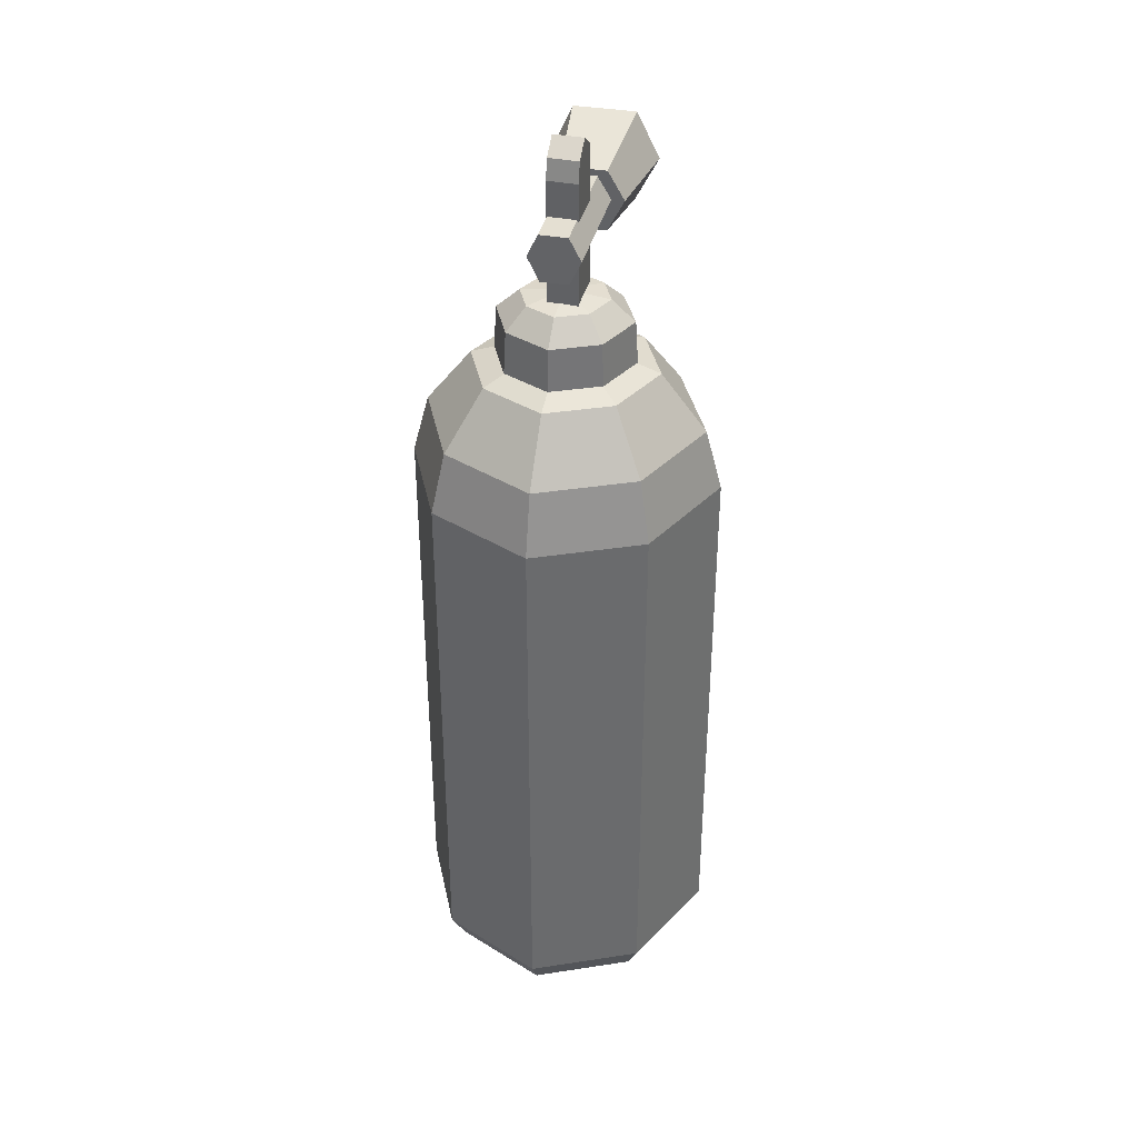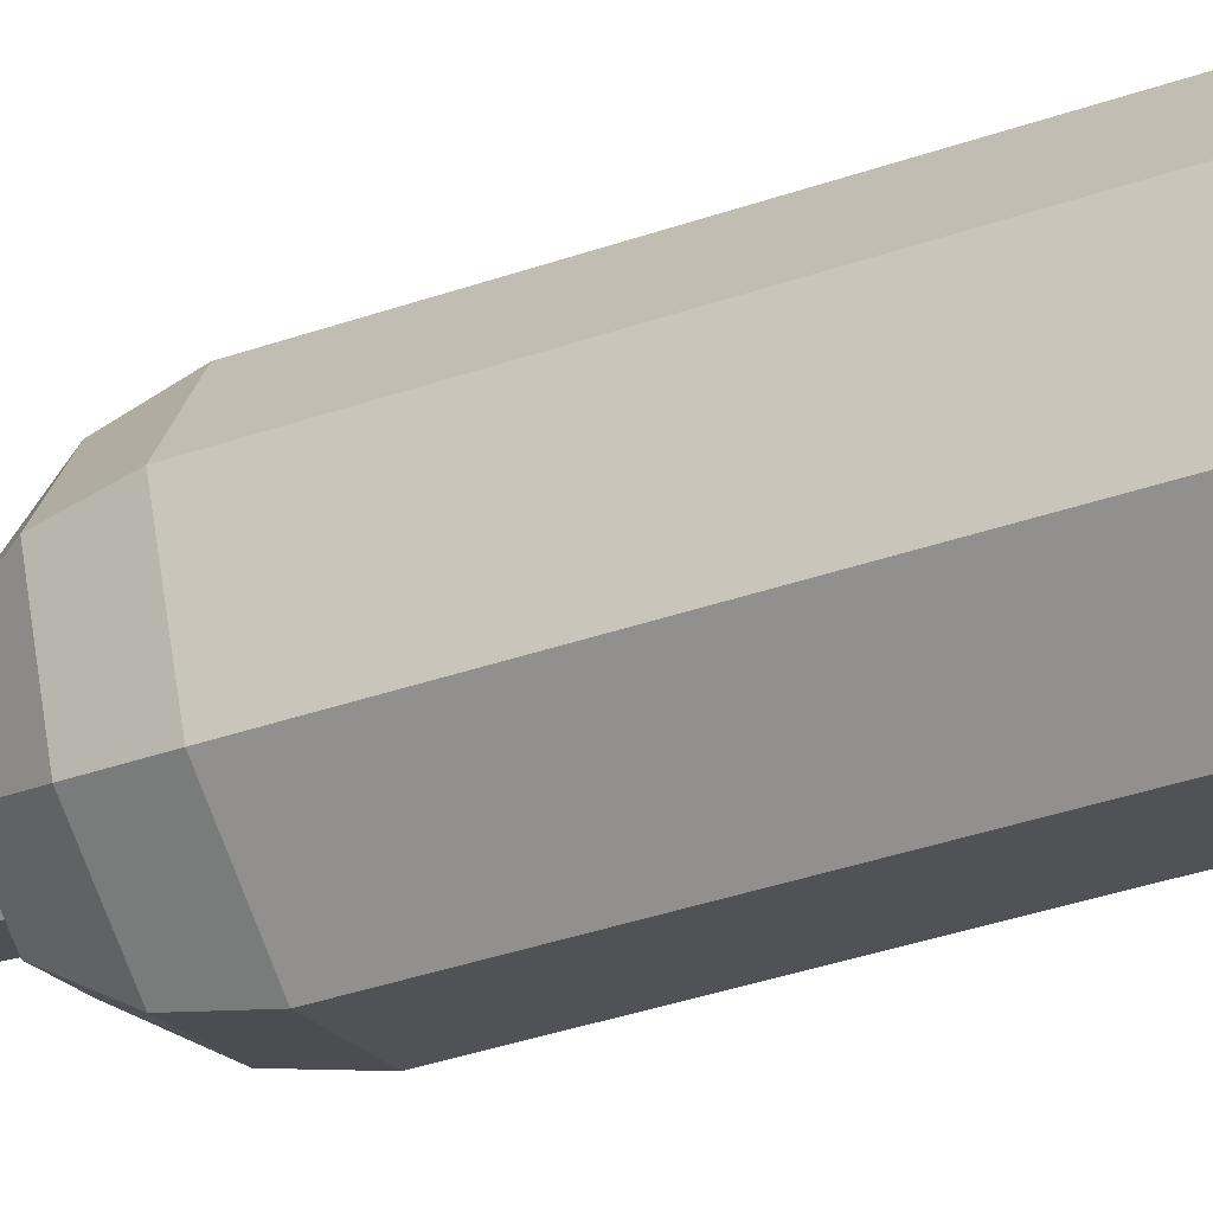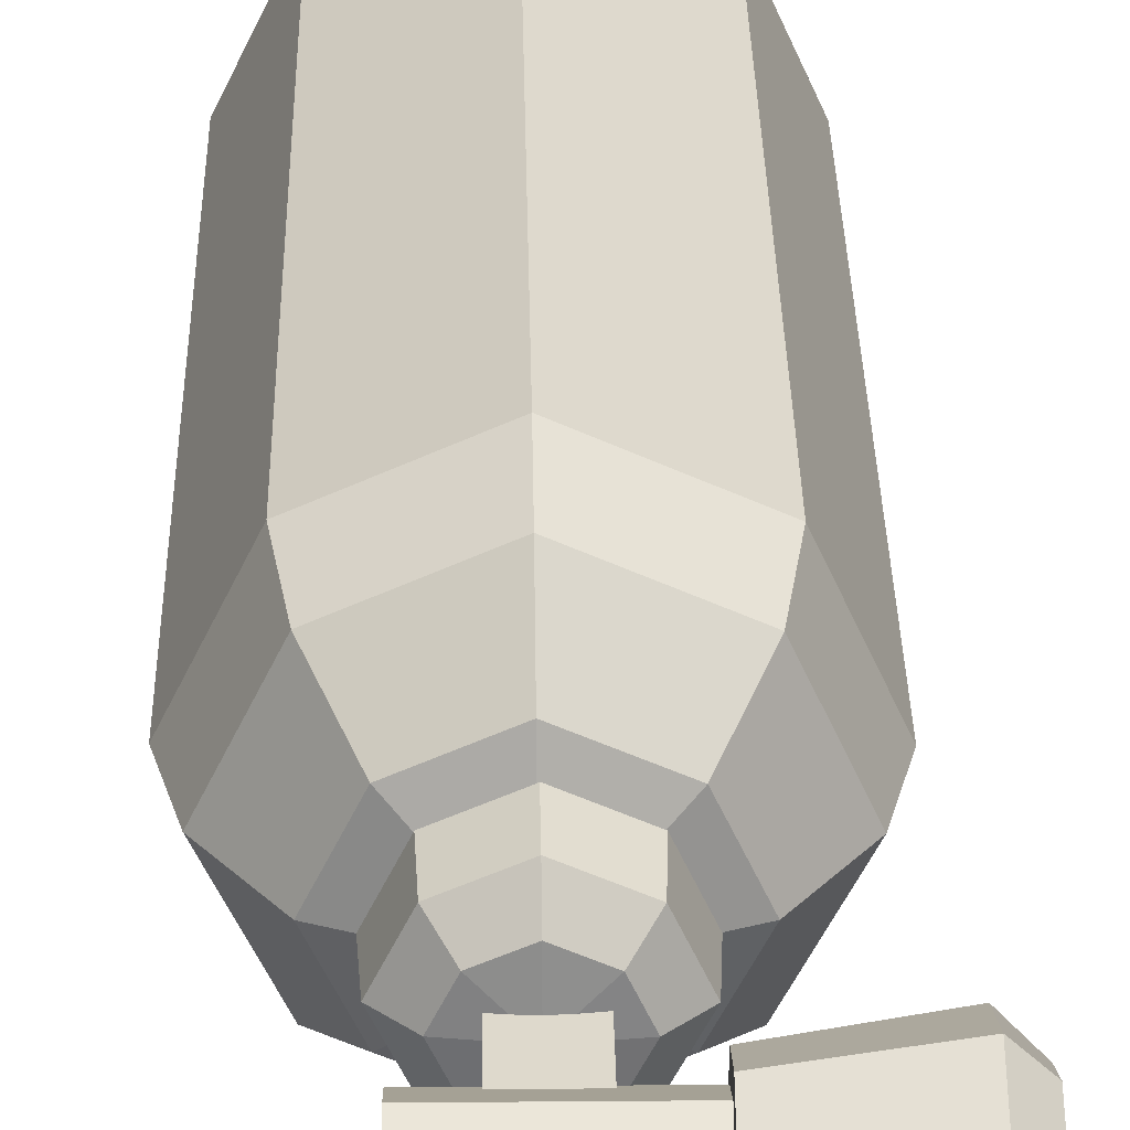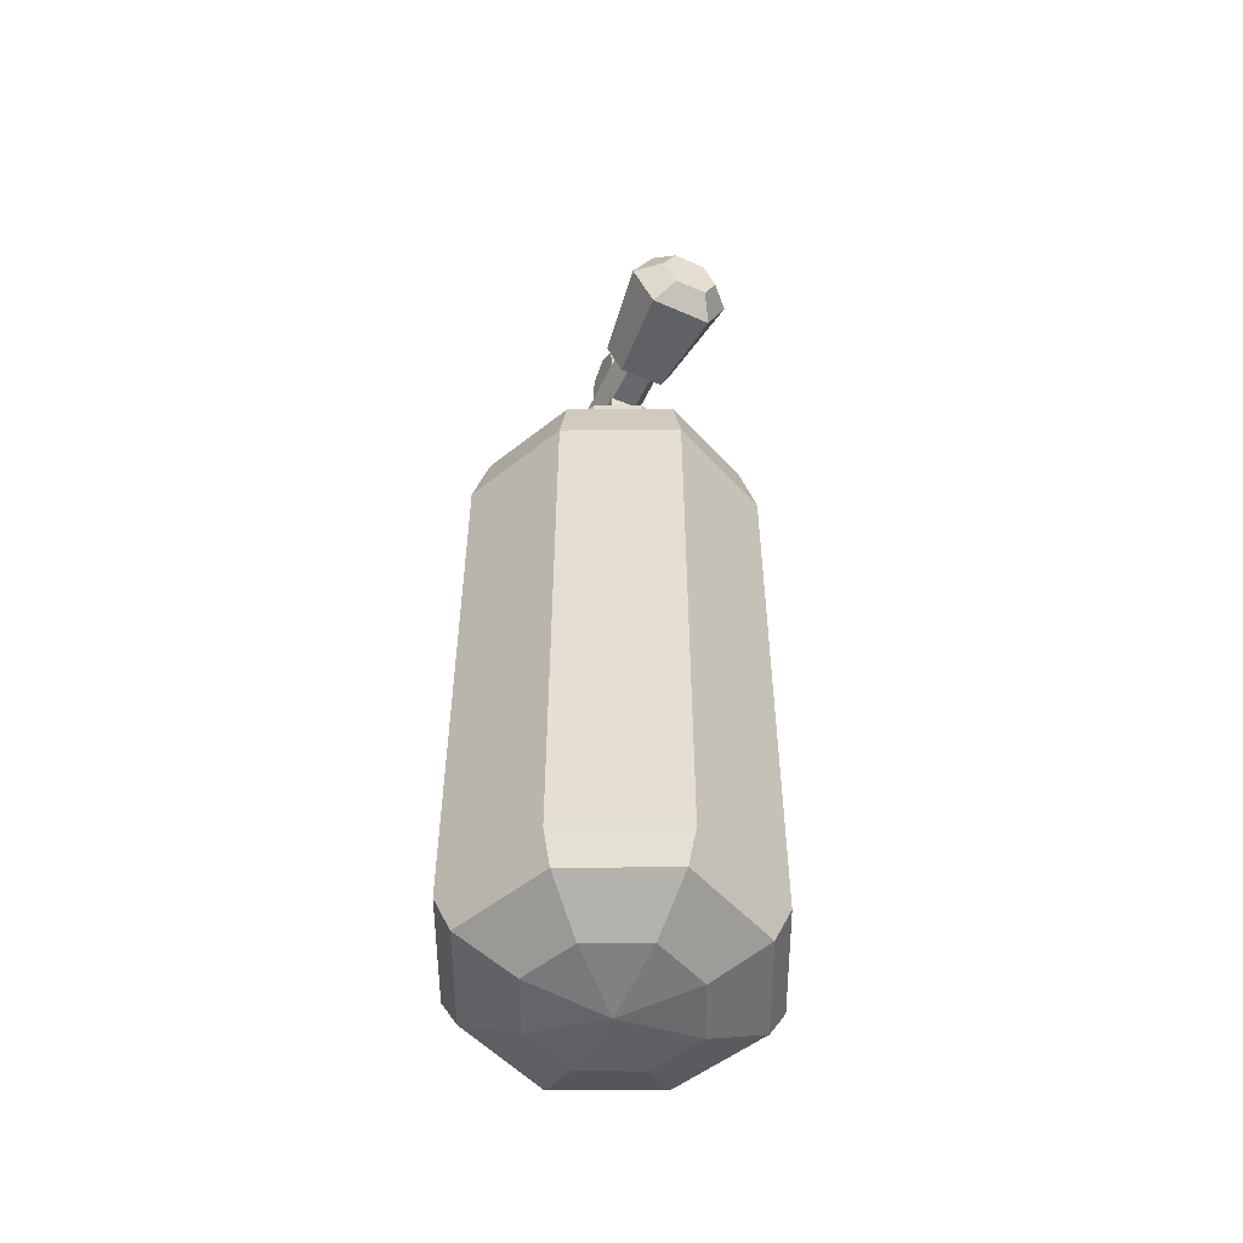
<metadata>
{"format":"obj","ext":"obj","renderer":"f3d","projection":"perspective","resolution":1024,"background":"white","views":[{"elev":37.1,"azim":102.8,"up":"+Y"},{"elev":-44.4,"azim":-68.8,"up":"+Z"},{"elev":31.9,"azim":179.0,"up":"+Z"},{"elev":-52.7,"azim":-115.1,"up":"+Y"}]}
</metadata>
<code>
g BoatAcc_Tank_01
v 0.03356 0.6369 -3.291e-08
v 0.1704 0.5639 0.1412
v 0.03337 0.5639 0.2038
v 0.03356 0.6369 -3.291e-08
v 0.237 0.5639 0.003044
v 0.1704 0.5639 0.1412
v 0.03356 0.6369 -3.291e-08
v 0.1745 0.5639 -0.1371
v 0.237 0.5639 0.003044
v 0.03356 0.6369 -3.291e-08
v 0.03375 0.5639 -0.2038
v 0.1745 0.5639 -0.1371
v 0.03356 0.6369 -3.291e-08
v -0.1038 0.5639 -0.1412
v 0.03375 0.5639 -0.2038
v 0.03356 0.6369 -3.291e-08
v -0.1707 0.5629 -0.002688
v -0.1038 0.5639 -0.1412
v 0.03356 0.6369 -3.291e-08
v -0.108 0.5639 0.1371
v -0.1707 0.5629 -0.002688
v 0.03356 0.6369 -3.291e-08
v 0.03337 0.5639 0.2038
v -0.108 0.5639 0.1371
v 0.03356 -1.07 -4.355e-08
v 0.0334 -1.049 0.175
v 0.151 -1.049 0.1213
v 0.03356 -1.07 -4.355e-08
v 0.151 -1.049 0.1213
v 0.2031 -1.049 0.002614
v 0.03356 -1.07 -4.355e-08
v 0.2031 -1.049 0.002614
v 0.1546 -1.049 -0.1177
v 0.03356 -1.07 -4.355e-08
v 0.1546 -1.049 -0.1177
v 0.03372 -1.049 -0.175
v 0.03356 -1.07 -4.355e-08
v 0.03372 -1.049 -0.175
v -0.08443 -1.049 -0.1213
v 0.03356 -1.07 -4.355e-08
v -0.08443 -1.049 -0.1213
v -0.1417 -1.049 -0.002614
v 0.03356 -1.07 -4.355e-08
v -0.1417 -1.049 -0.002614
v -0.08801 -1.049 0.1177
v 0.03356 -1.07 -4.355e-08
v -0.08801 -1.049 0.1177
v 0.0334 -1.049 0.175
v 0.03104 0.7349 0.0001244
v 0.09629 0.7236 0.06688
v 0.03095 0.7236 0.09643
v 0.03104 0.7349 0.0001244
v 0.1278 0.7236 0.001563
v 0.09629 0.7236 0.06688
v 0.03104 0.7349 0.0001244
v 0.09825 0.7236 -0.06467
v 0.1278 0.7236 0.001563
v 0.03104 0.7349 0.0001244
v 0.03113 0.7236 -0.09618
v 0.09825 0.7236 -0.06467
v 0.03104 0.7349 0.0001244
v -0.0333 0.7236 -0.06663
v 0.03113 0.7236 -0.09618
v 0.03104 0.7349 0.0001244
v -0.06481 0.7236 -0.001314
v -0.0333 0.7236 -0.06663
v 0.03104 0.7349 0.0001244
v -0.03526 0.7236 0.06492
v -0.06481 0.7236 -0.001314
v 0.03104 0.7349 0.0001244
v 0.03095 0.7236 0.09643
v -0.03526 0.7236 0.06492
v 0.03337 0.5639 0.2038
v 0.1704 0.5639 0.1412
v 0.2372 0.4358 0.2101
v 0.03328 0.4358 0.3031
v 0.1704 0.5639 0.1412
v 0.237 0.5639 0.003044
v 0.3364 0.4358 0.004527
v 0.2372 0.4358 0.2101
v 0.237 0.5639 0.003044
v 0.1745 0.5639 -0.1371
v 0.2434 0.4358 -0.2039
v 0.3364 0.4358 0.004527
v 0.1745 0.5639 -0.1371
v 0.03375 0.5639 -0.2038
v 0.03384 0.4358 -0.3031
v 0.2434 0.4358 -0.2039
v 0.03375 0.5639 -0.2038
v -0.1038 0.5639 -0.1412
v -0.1706 0.4358 -0.2101
v 0.03384 0.4358 -0.3031
v -0.1038 0.5639 -0.1412
v -0.1707 0.5629 -0.002688
v -0.2698 0.4358 -0.004528
v -0.1706 0.4358 -0.2101
v -0.1707 0.5629 -0.002688
v -0.108 0.5639 0.1371
v -0.1768 0.4358 0.2039
v -0.2698 0.4358 -0.004528
v -0.108 0.5639 0.1371
v 0.03337 0.5639 0.2038
v 0.03328 0.4358 0.3031
v -0.1768 0.4358 0.2039
v 0.03325 0.3001 0.3394
v 0.03328 0.4358 0.3031
v 0.2372 0.4358 0.2101
v 0.2616 0.3001 0.2353
v 0.2616 0.3001 0.2353
v 0.2372 0.4358 0.2101
v 0.3364 0.4358 0.004527
v 0.3727 0.3001 0.005071
v 0.3727 0.3001 0.005071
v 0.3364 0.4358 0.004527
v 0.2434 0.4358 -0.2039
v 0.2686 0.3001 -0.2284
v 0.2686 0.3001 -0.2284
v 0.2434 0.4358 -0.2039
v 0.03384 0.4358 -0.3031
v 0.03387 0.3001 -0.3394
v 0.03387 0.3001 -0.3394
v 0.03384 0.4358 -0.3031
v -0.1706 0.4358 -0.2101
v -0.1951 0.3001 -0.2353
v -0.1951 0.3001 -0.2353
v -0.1706 0.4358 -0.2101
v -0.2698 0.4358 -0.004528
v -0.3061 0.3001 -0.00507
v -0.3061 0.3001 -0.00507
v -0.2698 0.4358 -0.004528
v -0.1768 0.4358 0.2039
v -0.202 0.3001 0.2284
v -0.202 0.3001 0.2284
v -0.1768 0.4358 0.2039
v 0.03328 0.4358 0.3031
v 0.03325 0.3001 0.3394
v 0.03328 -0.9895 0.3031
v 0.03325 -0.9269 0.3394
v 0.2616 -0.9269 0.2353
v 0.2372 -0.9895 0.2101
v 0.2372 -0.9895 0.2101
v 0.2616 -0.9269 0.2353
v 0.3727 -0.9269 0.00507
v 0.3364 -0.9895 0.004528
v 0.3364 -0.9895 0.004528
v 0.3727 -0.9269 0.00507
v 0.2686 -0.9269 -0.2284
v 0.2434 -0.9895 -0.2039
v 0.2434 -0.9895 -0.2039
v 0.2686 -0.9269 -0.2284
v 0.03387 -0.9269 -0.3394
v 0.03384 -0.9895 -0.3031
v 0.03384 -0.9895 -0.3031
v 0.03387 -0.9269 -0.3394
v -0.1951 -0.9269 -0.2353
v -0.1706 -0.9895 -0.2101
v -0.1706 -0.9895 -0.2101
v -0.1951 -0.9269 -0.2353
v -0.3061 -0.9269 -0.005071
v -0.2698 -0.9895 -0.004527
v -0.2698 -0.9895 -0.004527
v -0.3061 -0.9269 -0.005071
v -0.202 -0.9269 0.2284
v -0.1768 -0.9895 0.2039
v -0.1768 -0.9895 0.2039
v -0.202 -0.9269 0.2284
v 0.03325 -0.9269 0.3394
v 0.03328 -0.9895 0.3031
v 0.03328 -0.9895 0.3031
v 0.2372 -0.9895 0.2101
v 0.151 -1.049 0.1213
v 0.0334 -1.049 0.175
v 0.2372 -0.9895 0.2101
v 0.3364 -0.9895 0.004528
v 0.2031 -1.049 0.002614
v 0.151 -1.049 0.1213
v 0.3364 -0.9895 0.004528
v 0.2434 -0.9895 -0.2039
v 0.1546 -1.049 -0.1177
v 0.2031 -1.049 0.002614
v 0.2434 -0.9895 -0.2039
v 0.03384 -0.9895 -0.3031
v 0.03372 -1.049 -0.175
v 0.1546 -1.049 -0.1177
v 0.03384 -0.9895 -0.3031
v -0.1706 -0.9895 -0.2101
v -0.08443 -1.049 -0.1213
v 0.03372 -1.049 -0.175
v -0.1706 -0.9895 -0.2101
v -0.2698 -0.9895 -0.004527
v -0.1417 -1.049 -0.002614
v -0.08443 -1.049 -0.1213
v -0.2698 -0.9895 -0.004527
v -0.1768 -0.9895 0.2039
v -0.08801 -1.049 0.1177
v -0.1417 -1.049 -0.002614
v -0.1768 -0.9895 0.2039
v 0.03328 -0.9895 0.3031
v 0.0334 -1.049 0.175
v -0.08801 -1.049 0.1177
v 0.2616 0.3001 0.2353
v 0.2616 -0.9269 0.2353
v 0.03325 -0.9269 0.3394
v 0.03325 0.3001 0.3394
v 0.3727 0.3001 0.005071
v 0.3727 -0.9269 0.00507
v 0.2616 -0.9269 0.2353
v 0.2616 0.3001 0.2353
v 0.2686 0.3001 -0.2284
v 0.2686 -0.9269 -0.2284
v 0.3727 -0.9269 0.00507
v 0.3727 0.3001 0.005071
v 0.03387 0.3001 -0.3394
v 0.03387 -0.9269 -0.3394
v 0.2686 -0.9269 -0.2284
v 0.2686 0.3001 -0.2284
v -0.1951 0.3001 -0.2353
v -0.1951 -0.9269 -0.2353
v 0.03387 -0.9269 -0.3394
v 0.03387 0.3001 -0.3394
v -0.3061 0.3001 -0.00507
v -0.3061 -0.9269 -0.005071
v -0.1951 -0.9269 -0.2353
v -0.1951 0.3001 -0.2353
v -0.202 0.3001 0.2284
v -0.202 -0.9269 0.2284
v -0.3061 -0.9269 -0.005071
v -0.3061 0.3001 -0.00507
v 0.03325 0.3001 0.3394
v 0.03325 -0.9269 0.3394
v -0.202 -0.9269 0.2284
v -0.202 0.3001 0.2284
v -0.1581 0.8701 -0.06243
v -0.1581 0.8181 -0.03303
v 0.158 0.8178 -0.03598
v 0.158 0.8703 -0.06139
v 0.158 0.9202 0.02605
v 0.158 0.8703 0.04928
v -0.1587 0.8701 0.04763
v -0.1586 0.9197 0.02514
v -0.1581 0.9196 -0.03246
v -0.1586 0.9197 0.02514
v -0.1587 0.8701 0.04763
v -0.1581 0.8701 -0.06243
v -0.1587 0.8182 0.02277
v -0.1581 0.8181 -0.03303
v 0.1581 0.9201 -0.03536
v 0.158 0.9202 0.02605
v -0.1586 0.9197 0.02514
v -0.1581 0.9196 -0.03246
v -0.1581 0.8181 -0.03303
v -0.1587 0.8182 0.02277
v 0.158 0.8179 0.02347
v 0.158 0.8178 -0.03598
v 0.1581 0.9201 -0.03536
v 0.158 0.8703 0.04928
v 0.158 0.9202 0.02605
v 0.158 0.8703 -0.06139
v 0.158 0.8179 0.02347
v 0.158 0.8178 -0.03598
v -0.1581 0.8701 -0.06243
v 0.158 0.8703 -0.06139
v 0.1581 0.9201 -0.03536
v -0.1581 0.9196 -0.03246
v -0.1587 0.8701 0.04763
v 0.158 0.8703 0.04928
v 0.158 0.8179 0.02347
v -0.1587 0.8182 0.02277
v 0.03095 0.7236 0.09643
v 0.09629 0.7236 0.06688
v 0.1305 0.6773 0.1022
v 0.03095 0.6773 0.1474
v 0.09629 0.7236 0.06688
v 0.1278 0.7236 0.001563
v 0.1787 0.6773 0.002329
v 0.1305 0.6773 0.1022
v 0.1278 0.7236 0.001563
v 0.09825 0.7236 -0.06467
v 0.1335 0.6773 -0.09893
v 0.1787 0.6773 0.002329
v 0.09825 0.7236 -0.06467
v 0.03113 0.7236 -0.09618
v 0.03122 0.6773 -0.1471
v 0.1335 0.6773 -0.09893
v 0.03113 0.7236 -0.09618
v -0.0333 0.7236 -0.06663
v -0.06759 0.6773 -0.1019
v 0.03122 0.6773 -0.1471
v -0.0333 0.7236 -0.06663
v -0.06481 0.7236 -0.001314
v -0.1159 0.6777 -0.001821
v -0.06759 0.6773 -0.1019
v -0.06481 0.7236 -0.001314
v -0.03526 0.7236 0.06492
v -0.07059 0.6773 0.09919
v -0.1159 0.6777 -0.001821
v -0.03526 0.7236 0.06492
v 0.03095 0.7236 0.09643
v 0.03095 0.6773 0.1474
v -0.07059 0.6773 0.09919
v 0.1305 0.6773 0.1022
v 0.1352 0.5641 0.1069
v 0.03089 0.5641 0.1542
v 0.03095 0.6773 0.1474
v 0.1787 0.6773 0.002329
v 0.1856 0.5641 0.002426
v 0.1352 0.5641 0.1069
v 0.1305 0.6773 0.1022
v 0.1335 0.6773 -0.09893
v 0.1383 0.5641 -0.1035
v 0.1856 0.5641 0.002426
v 0.1787 0.6773 0.002329
v 0.03122 0.6773 -0.1471
v 0.03118 0.5641 -0.154
v 0.1383 0.5641 -0.1035
v 0.1335 0.6773 -0.09893
v -0.06759 0.6773 -0.1019
v -0.07217 0.5641 -0.1067
v 0.03118 0.5641 -0.154
v 0.03122 0.6773 -0.1471
v -0.1159 0.6777 -0.001821
v -0.1226 0.5641 -0.002899
v -0.07217 0.5641 -0.1067
v -0.06759 0.6773 -0.1019
v -0.07059 0.6773 0.09919
v -0.07532 0.5641 0.1038
v -0.1226 0.5641 -0.002899
v -0.1159 0.6777 -0.001821
v 0.03095 0.6773 0.1474
v 0.03089 0.5641 0.1542
v -0.07532 0.5641 0.1038
v -0.07059 0.6773 0.09919
v 0.08099 0.9971 0.02781
v 0.07903 0.7152 0.02785
v -0.02635 0.7152 0.02763
v -0.02635 0.9971 0.02758
v -0.01691 1.041 0.02781
v 0.0711 1.041 0.02754
v 0.02732 1.07 0.0277
v 0.08031 0.7151 -0.03774
v 0.07903 0.7152 0.02785
v 0.08099 0.9971 0.02781
v 0.08232 0.997 -0.03778
v -0.02504 0.997 -0.03798
v -0.02635 0.9971 0.02758
v -0.02635 0.7152 0.02763
v -0.02509 0.7151 -0.03794
v -0.3245 0.8704 -0.1229
v -0.3245 0.772 -0.07252
v -0.1156 0.799 -0.05413
v -0.1153 0.8703 -0.09075
v -0.1163 0.933 0.04674
v -0.1164 0.8703 0.07616
v -0.3246 0.8703 0.1107
v -0.3245 0.9713 0.06586
v -0.3726 0.8704 -0.06777
v -0.3726 0.9325 -0.03644
v -0.3727 0.9313 0.03502
v -0.3727 0.8703 0.06355
v -0.3727 0.8118 -0.03638
v -0.3727 0.8107 0.03518
v -0.115 0.9339 -0.05417
v -0.1163 0.933 0.04674
v -0.3245 0.9713 0.06586
v -0.3244 0.9716 -0.07247
v -0.1156 0.799 -0.05413
v -0.3245 0.772 -0.07252
v -0.3246 0.7713 0.06572
v -0.1169 0.798 0.04683
v -0.1163 0.933 0.04674
v -0.115 0.9339 -0.05417
v -0.1153 0.8703 -0.09075
v -0.1164 0.8703 0.07616
v -0.1156 0.799 -0.05413
v -0.1169 0.798 0.04683
v -0.3245 0.8704 -0.1229
v -0.3244 0.9716 -0.07247
v -0.3726 0.9325 -0.03644
v -0.3726 0.8704 -0.06777
v -0.3246 0.8703 0.1107
v -0.3246 0.7713 0.06572
v -0.3727 0.8107 0.03518
v -0.3727 0.8703 0.06355
v -0.3727 0.8107 0.03518
v -0.3246 0.7713 0.06572
v -0.3245 0.772 -0.07252
v -0.3727 0.8118 -0.03638
v -0.3726 0.9325 -0.03644
v -0.3244 0.9716 -0.07247
v -0.3245 0.9713 0.06586
v -0.3727 0.9313 0.03502
v 0.07291 1.041 -0.03805
v 0.08232 0.997 -0.03778
v 0.08099 0.9971 0.02781
v 0.0711 1.041 0.02754
v 0.02732 1.07 0.0277
v -0.01691 1.041 0.02781
v -0.01511 1.041 -0.03775
v 0.02864 1.07 -0.03788
v 0.08232 0.997 -0.03778
v -0.02509 0.7151 -0.03794
v 0.08031 0.7151 -0.03774
v -0.02504 0.997 -0.03798
v 0.07291 1.041 -0.03805
v -0.01511 1.041 -0.03775
v 0.02864 1.07 -0.03788
v -0.3245 0.8704 -0.1229
v -0.1153 0.8703 -0.09075
v -0.115 0.9339 -0.05417
v -0.3244 0.9716 -0.07247
v -0.3246 0.8703 0.1107
v -0.1164 0.8703 0.07616
v -0.1169 0.798 0.04683
v -0.3246 0.7713 0.06572
v -0.3245 0.8704 -0.1229
v -0.3726 0.8704 -0.06777
v -0.3727 0.8118 -0.03638
v -0.3245 0.772 -0.07252
v -0.3246 0.8703 0.1107
v -0.3727 0.8703 0.06355
v -0.3727 0.9313 0.03502
v -0.3245 0.9713 0.06586
v 0.0711 1.041 0.02754
v 0.02732 1.07 0.0277
v 0.02864 1.07 -0.03788
v 0.07291 1.041 -0.03805
v -0.01691 1.041 0.02781
v -0.02635 0.9971 0.02758
v -0.02504 0.997 -0.03798
v -0.01511 1.041 -0.03775
g BoatAcc_Tank_01_0
f 3 2 1
f 6 5 4
f 9 8 7
f 12 11 10
f 15 14 13
f 18 17 16
f 21 20 19
f 24 23 22
f 27 26 25
f 30 29 28
f 33 32 31
f 36 35 34
f 39 38 37
f 42 41 40
f 45 44 43
f 48 47 46
f 51 50 49
f 54 53 52
f 57 56 55
f 60 59 58
f 63 62 61
f 66 65 64
f 69 68 67
f 72 71 70
f 75 74 73
f 76 75 73
f 79 78 77
f 80 79 77
f 83 82 81
f 84 83 81
f 87 86 85
f 88 87 85
f 91 90 89
f 92 91 89
f 95 94 93
f 96 95 93
f 99 98 97
f 100 99 97
f 103 102 101
f 104 103 101
f 107 106 105
f 108 107 105
f 111 110 109
f 112 111 109
f 115 114 113
f 116 115 113
f 119 118 117
f 120 119 117
f 123 122 121
f 124 123 121
f 127 126 125
f 128 127 125
f 131 130 129
f 132 131 129
f 135 134 133
f 136 135 133
f 139 138 137
f 140 139 137
f 143 142 141
f 144 143 141
f 147 146 145
f 148 147 145
f 151 150 149
f 152 151 149
f 155 154 153
f 156 155 153
f 159 158 157
f 160 159 157
f 163 162 161
f 164 163 161
f 167 166 165
f 168 167 165
f 171 170 169
f 172 171 169
f 175 174 173
f 176 175 173
f 179 178 177
f 180 179 177
f 183 182 181
f 184 183 181
f 187 186 185
f 188 187 185
f 191 190 189
f 192 191 189
f 195 194 193
f 196 195 193
f 199 198 197
f 200 199 197
f 203 202 201
f 204 203 201
f 207 206 205
f 208 207 205
f 211 210 209
f 212 211 209
f 215 214 213
f 216 215 213
f 219 218 217
f 220 219 217
f 223 222 221
f 224 223 221
f 227 226 225
f 228 227 225
f 231 230 229
f 232 231 229
f 235 234 233
f 236 235 233
f 239 238 237
f 240 239 237
f 243 242 241
f 244 243 241
f 245 243 244
f 246 245 244
f 249 248 247
f 250 249 247
f 253 252 251
f 254 253 251
f 257 256 255
f 256 258 255
f 256 259 258
f 259 260 258
f 263 262 261
f 264 263 261
f 267 266 265
f 268 267 265
f 271 270 269
f 272 271 269
f 275 274 273
f 276 275 273
f 279 278 277
f 280 279 277
f 283 282 281
f 284 283 281
f 287 286 285
f 288 287 285
f 291 290 289
f 292 291 289
f 295 294 293
f 296 295 293
f 299 298 297
f 300 299 297
f 303 302 301
f 304 303 301
f 307 306 305
f 308 307 305
f 311 310 309
f 312 311 309
f 315 314 313
f 316 315 313
f 319 318 317
f 320 319 317
f 323 322 321
f 324 323 321
f 327 326 325
f 328 327 325
f 331 330 329
f 332 331 329
f 335 334 333
f 336 335 333
f 337 336 333
f 338 337 333
f 338 339 337
f 342 341 340
f 343 342 340
f 346 345 344
f 347 346 344
f 350 349 348
f 351 350 348
f 354 353 352
f 355 354 352
f 358 357 356
f 359 358 356
f 356 360 359
f 360 361 359
f 364 363 362
f 365 364 362
f 368 367 366
f 369 368 366
f 372 371 370
f 373 372 370
f 374 372 373
f 375 374 373
f 378 377 376
f 379 378 376
f 382 381 380
f 383 382 380
f 386 385 384
f 387 386 384
f 390 389 388
f 391 390 388
f 394 393 392
f 395 394 392
f 398 397 396
f 399 398 396
f 402 401 400
f 401 403 400
f 404 400 403
f 405 404 403
f 405 406 404
f 409 408 407
f 410 409 407
f 413 412 411
f 414 413 411
f 417 416 415
f 418 417 415
f 421 420 419
f 422 421 419
f 425 424 423
f 426 425 423
f 429 428 427
f 430 429 427

</code>
